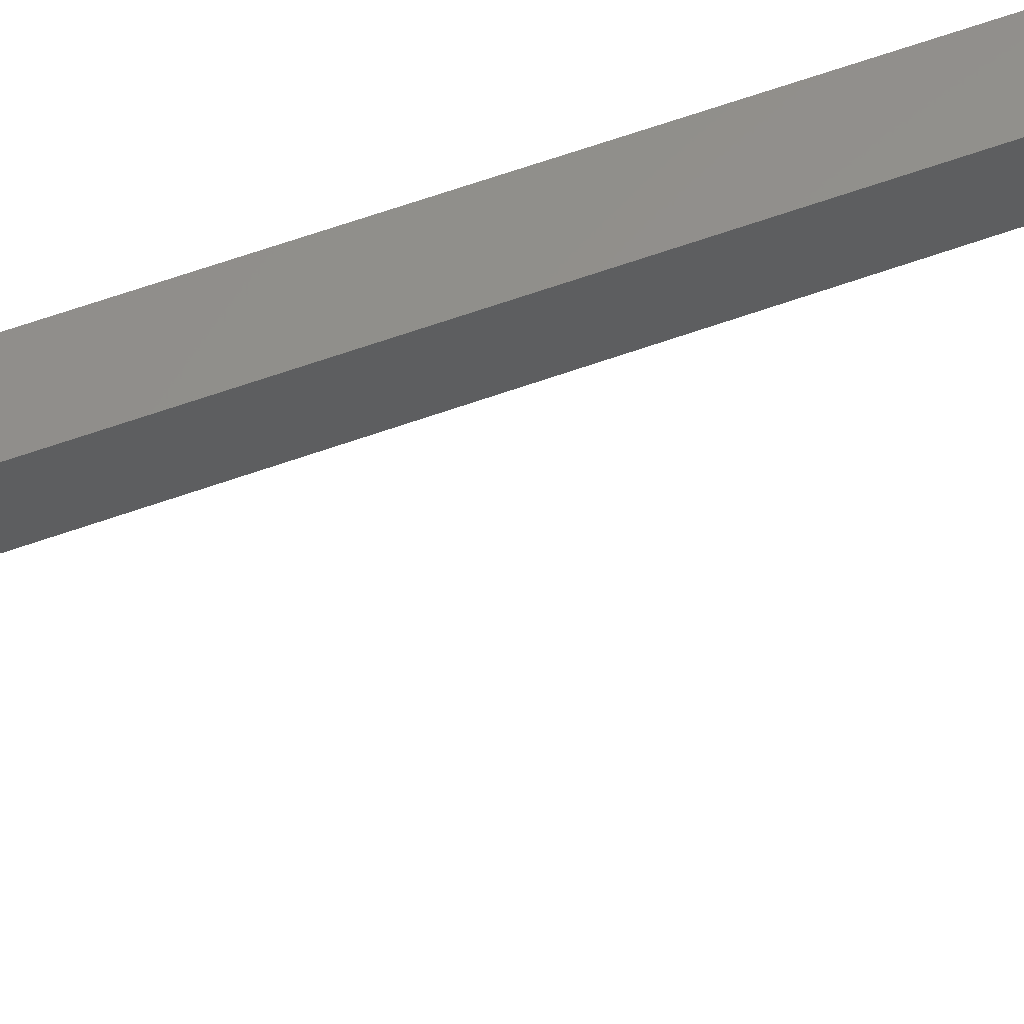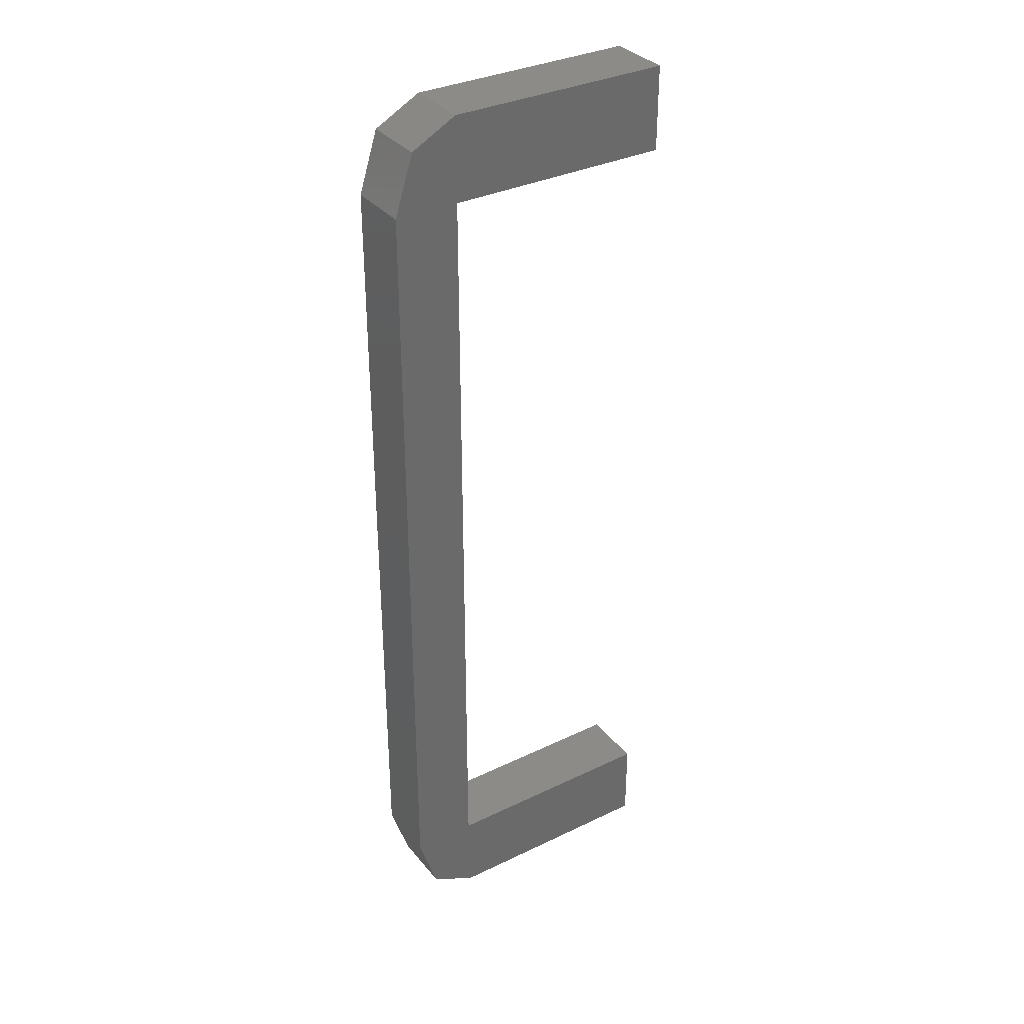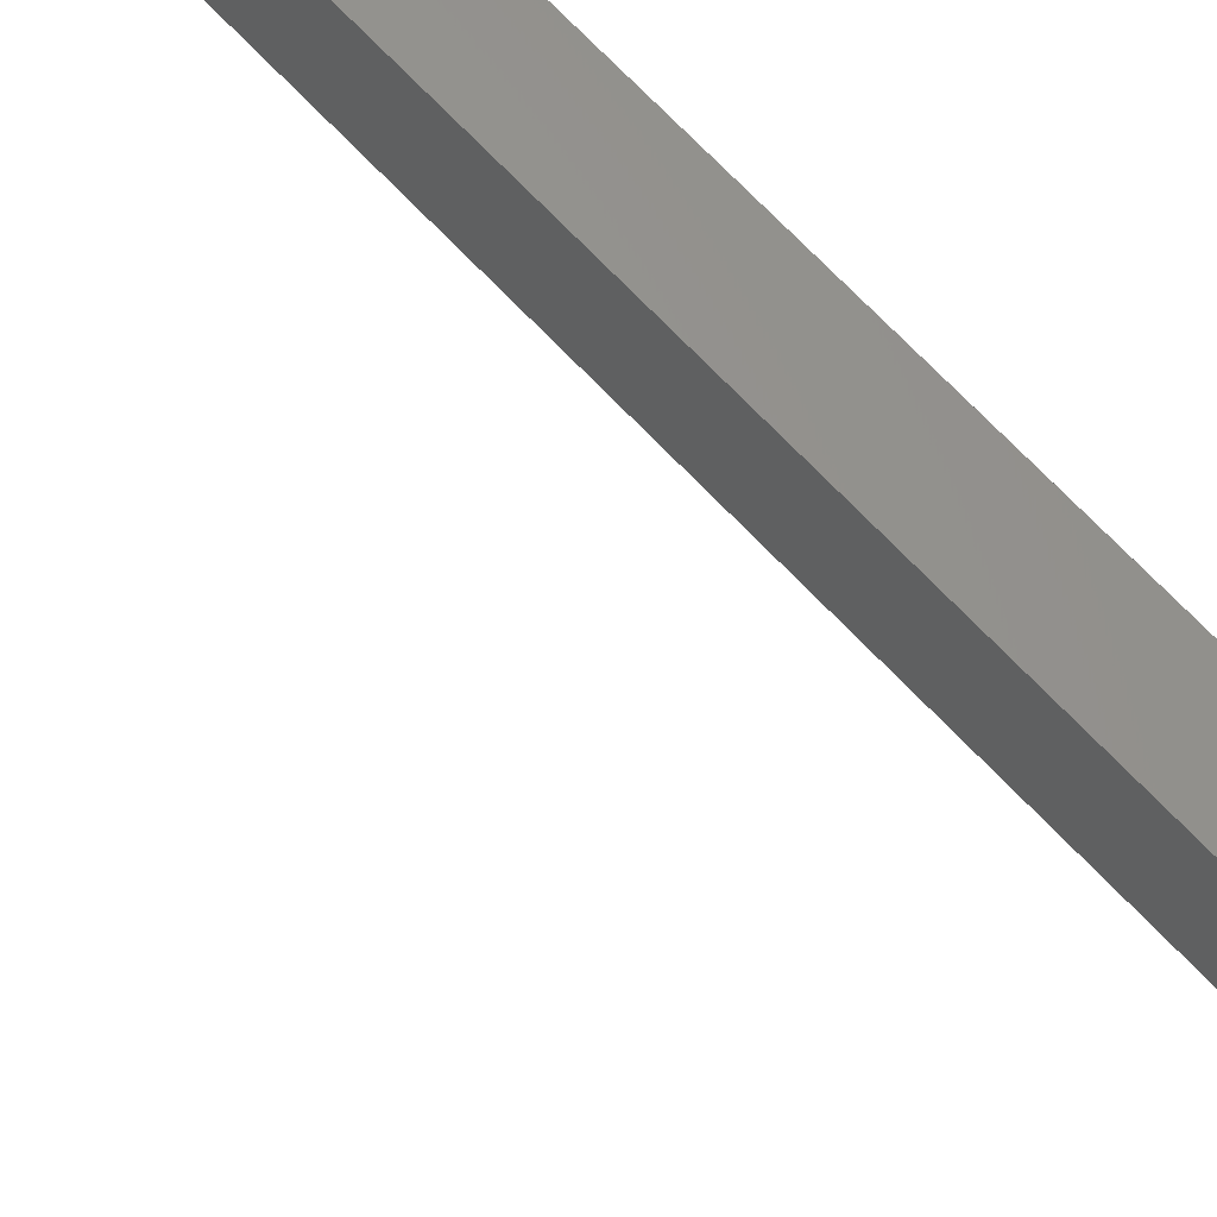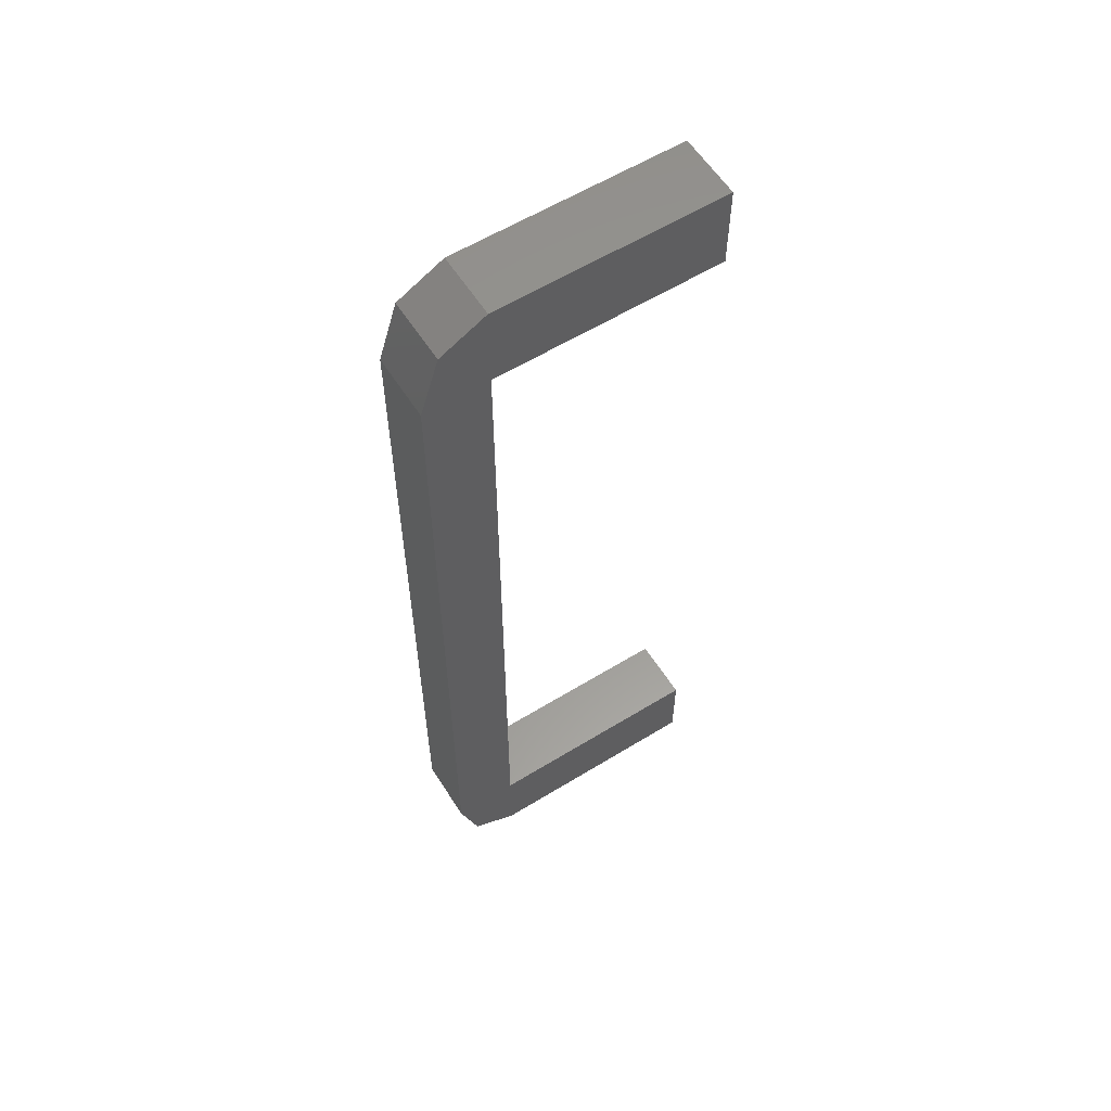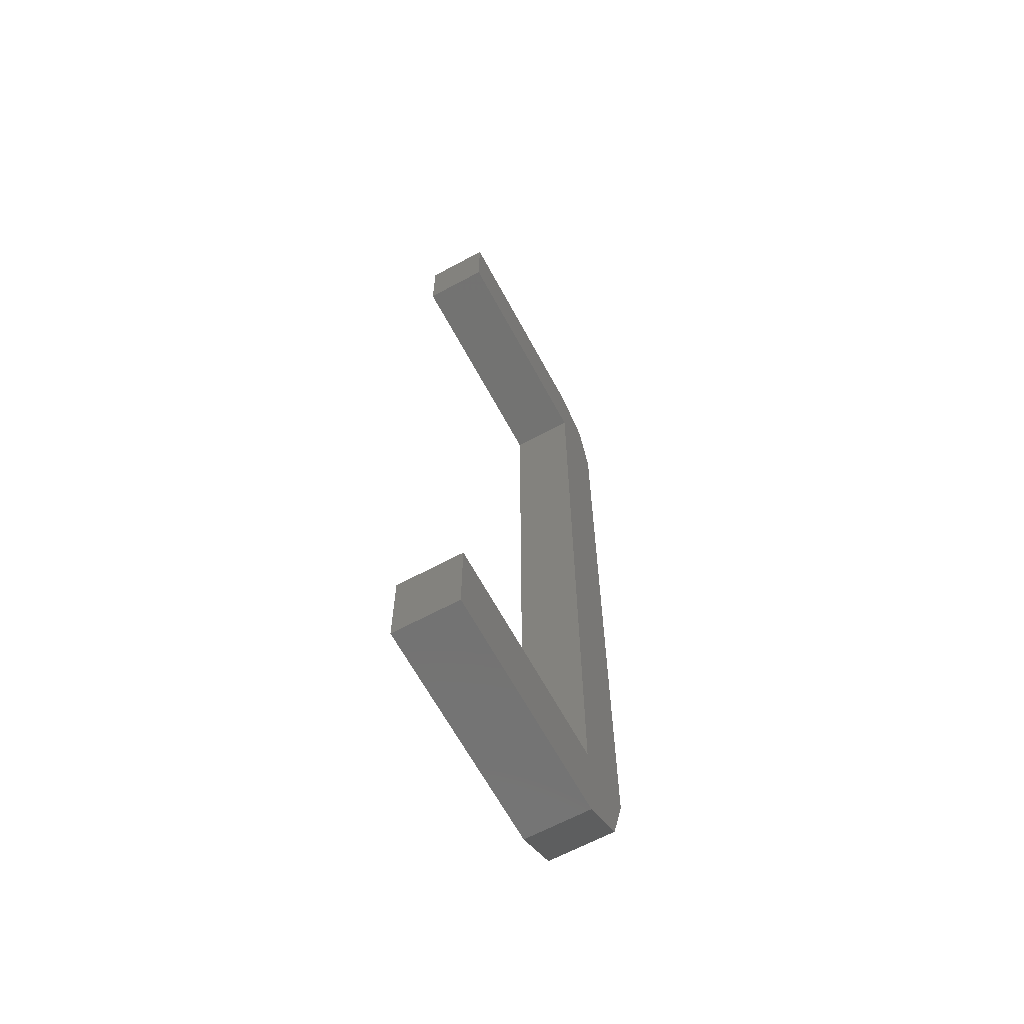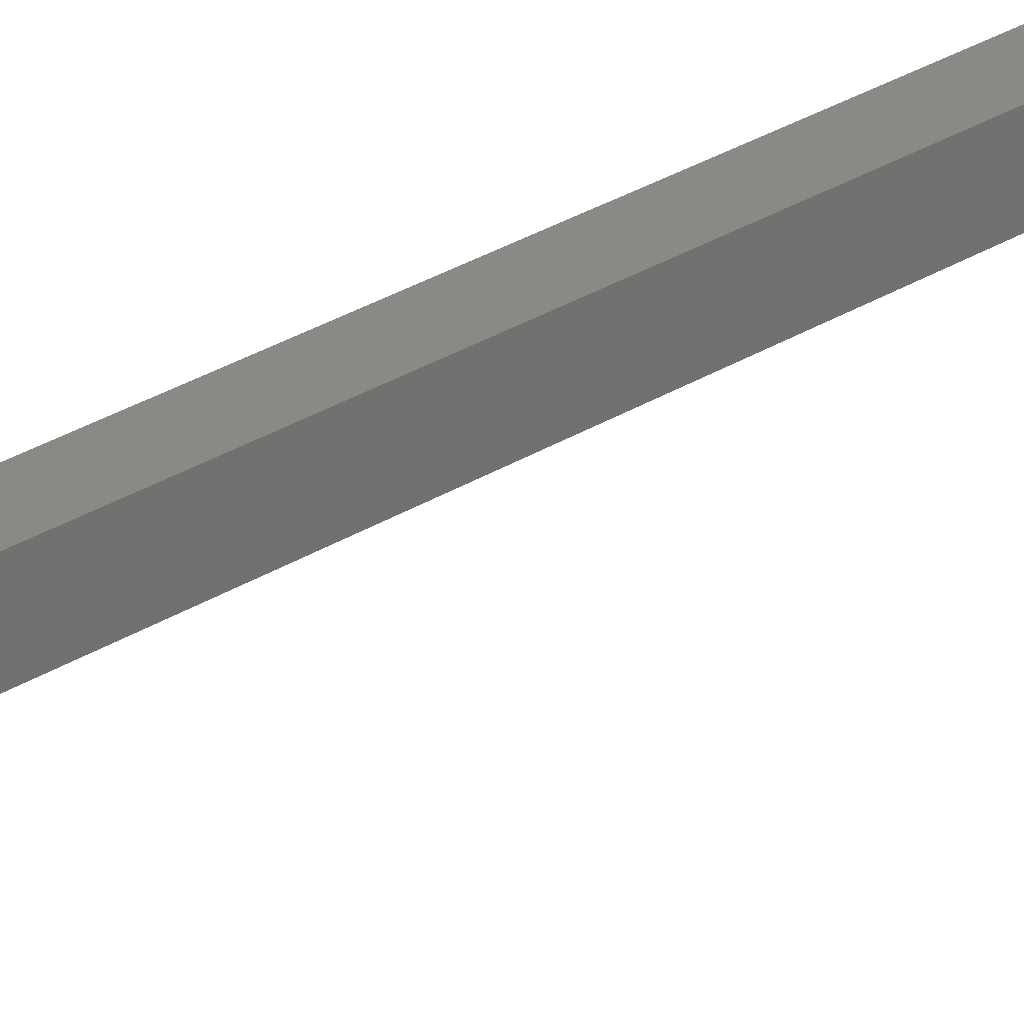
<metadata>
{"format":"stl","ext":"stl","renderer":"f3d","projection":"perspective","resolution":1024,"background":"white","views":[{"elev":71.3,"azim":-108.8,"up":"+Y"},{"elev":34.0,"azim":131.9,"up":"+Z"},{"elev":71.0,"azim":-43.7,"up":"+Y"},{"elev":59.0,"azim":132.7,"up":"+Z"},{"elev":-65.0,"azim":-76.6,"up":"+Z"},{"elev":44.7,"azim":-122.9,"up":"+Y"}]}
</metadata>
<code>
# stl→obj: 24 verts, 44 faces
v -880.5 17.07 51.76
v -879.8 16.89 51.38
v -880.5 17.07 50.45
v -879.5 16.81 50.45
v -879.5 16.81 38.45
v -879.7 15.85 50.45
v -879.7 15.85 38.45
v -880.7 16.11 38.45
v -880 15.92 37.53
v -880.7 16.11 37.14
v -880.5 17.07 37.14
v -884.1 17.01 37.15
v -884.1 17.01 38.45
v -883.8 17.98 38.45
v -883.8 17.98 37.15
v -880.5 17.07 38.45
v -880.7 16.11 50.45
v -884.1 17.01 50.46
v -880.7 16.11 51.76
v -884.1 17.01 51.76
v -883.8 17.98 51.76
v -883.8 17.98 50.46
v -880 15.92 51.38
v -879.8 16.89 37.53
f 1 2 3
f 3 2 4
f 4 5 3
f 6 5 4
f 7 5 6
f 6 8 7
f 7 8 9
f 9 8 10
f 11 10 12
f 12 10 8
f 8 13 12
f 14 13 8
f 12 13 14
f 14 15 12
f 12 15 11
f 11 15 14
f 14 16 11
f 8 16 14
f 3 16 8
f 8 17 3
f 3 17 18
f 18 17 19
f 19 20 18
f 21 20 19
f 18 20 21
f 21 22 18
f 18 22 3
f 3 22 21
f 21 1 3
f 19 1 21
f 8 6 17
f 17 6 23
f 23 19 17
f 3 5 16
f 16 5 24
f 24 11 16
f 10 11 9
f 9 11 24
f 24 7 9
f 5 7 24
f 1 19 2
f 2 19 23
f 23 4 2
f 6 4 23

</code>
